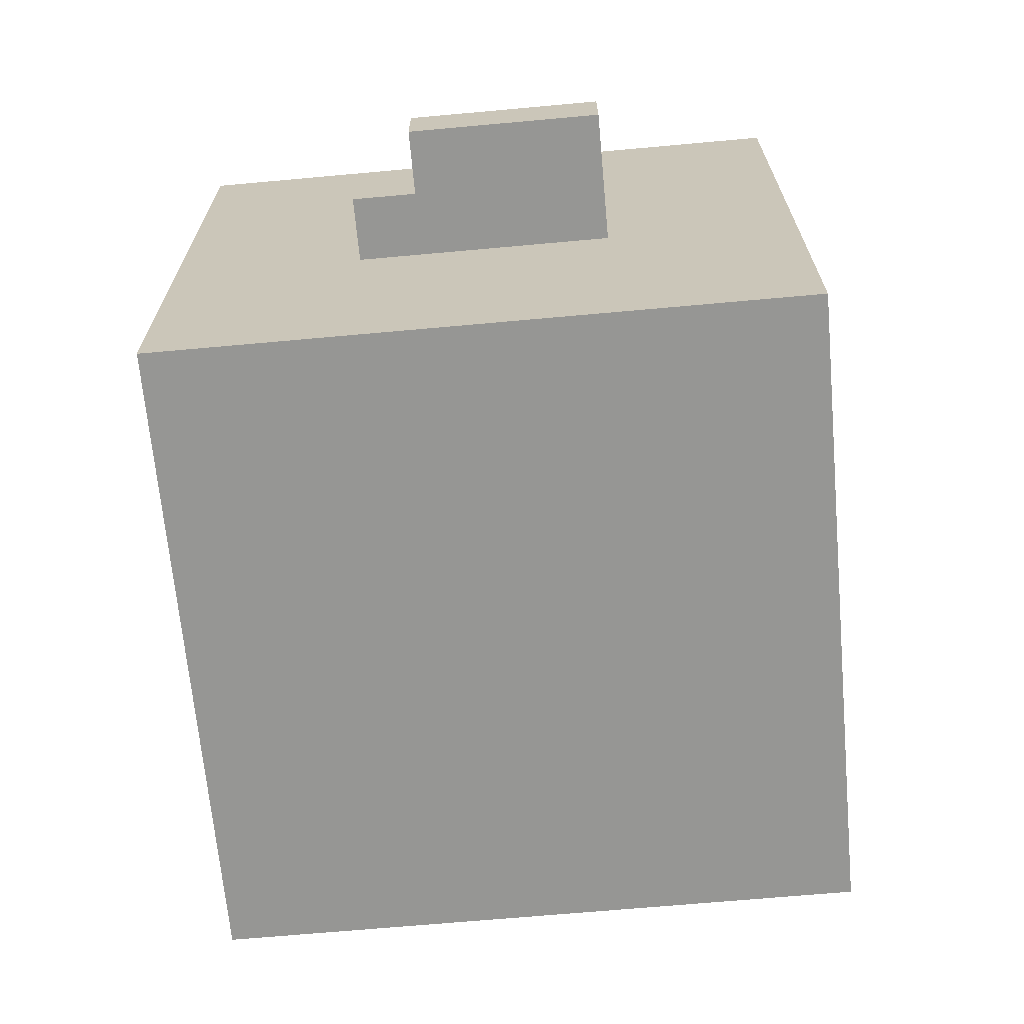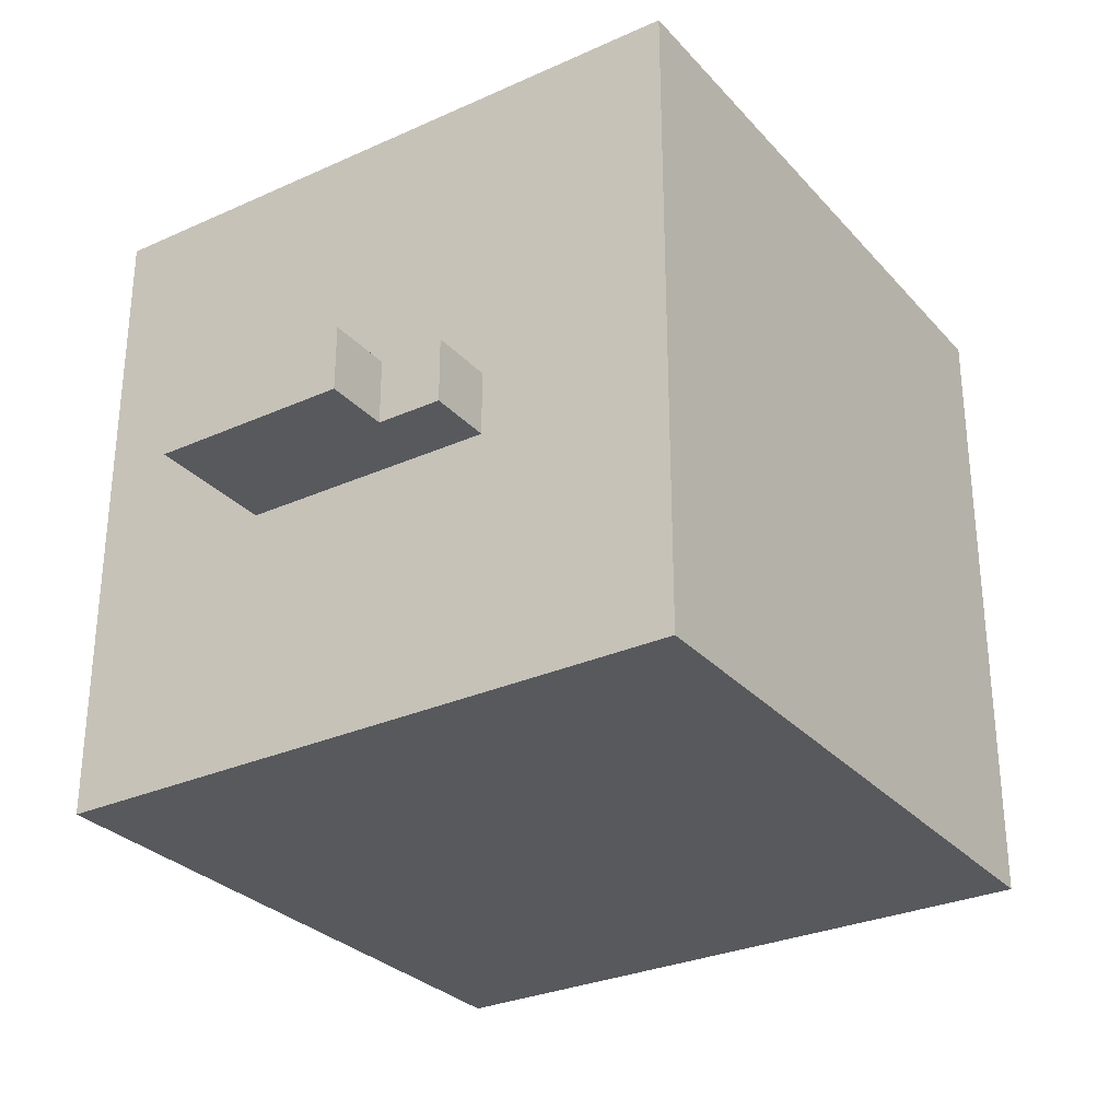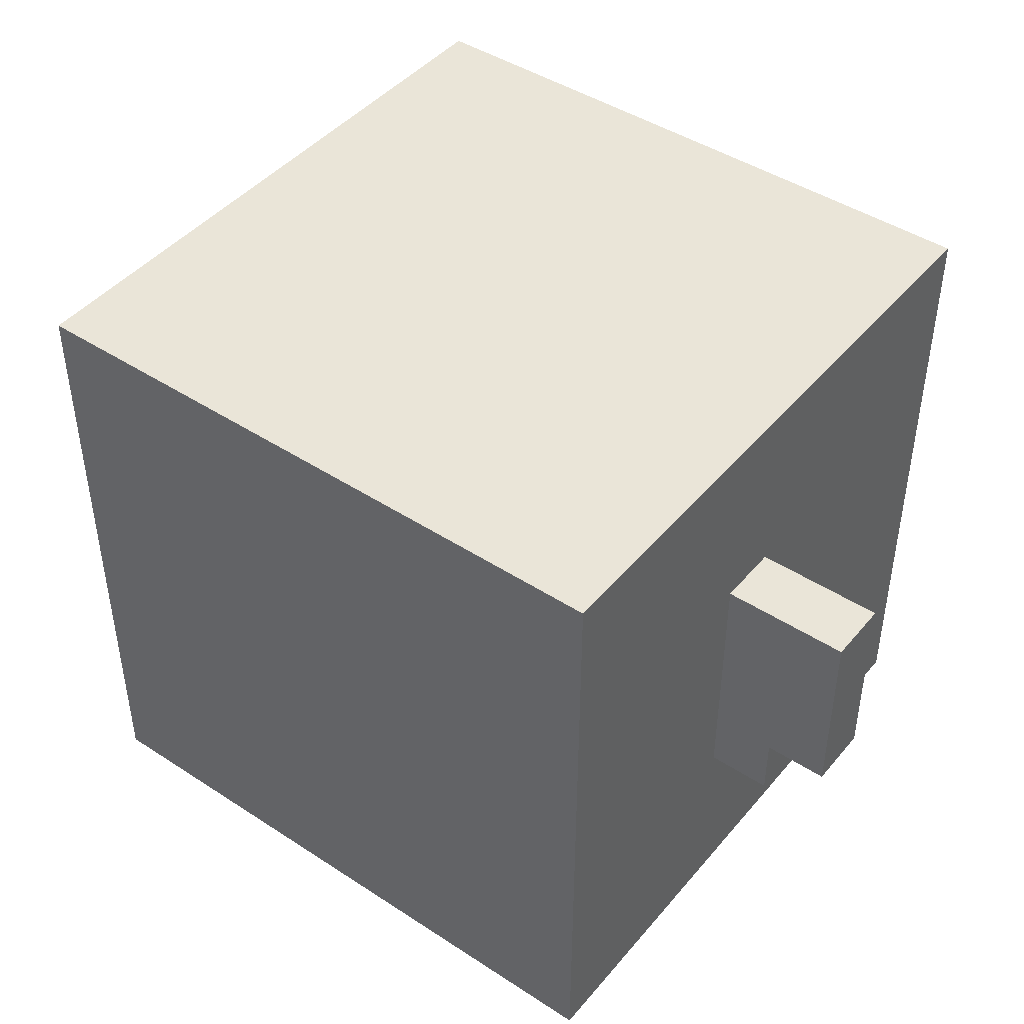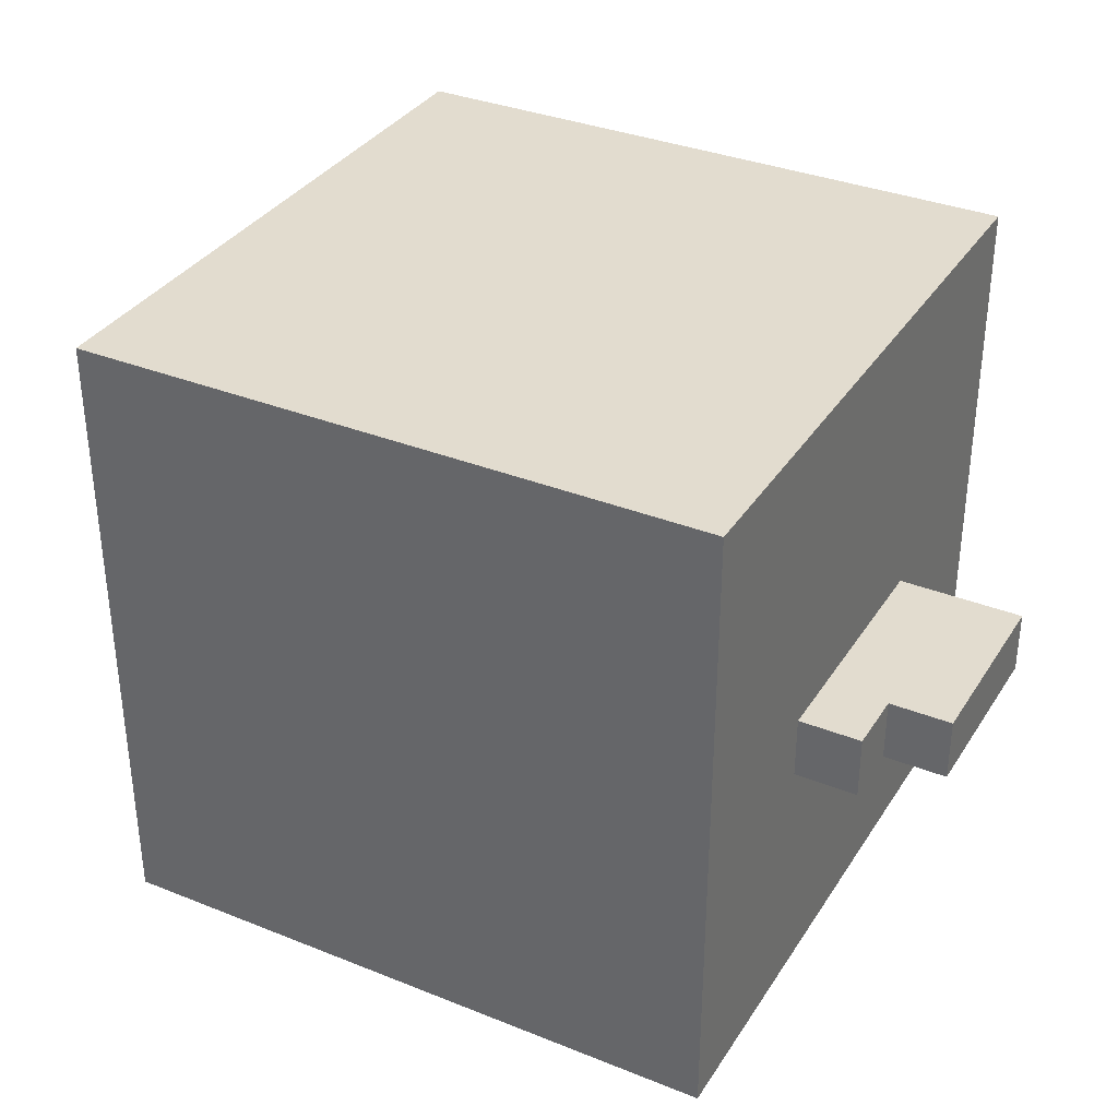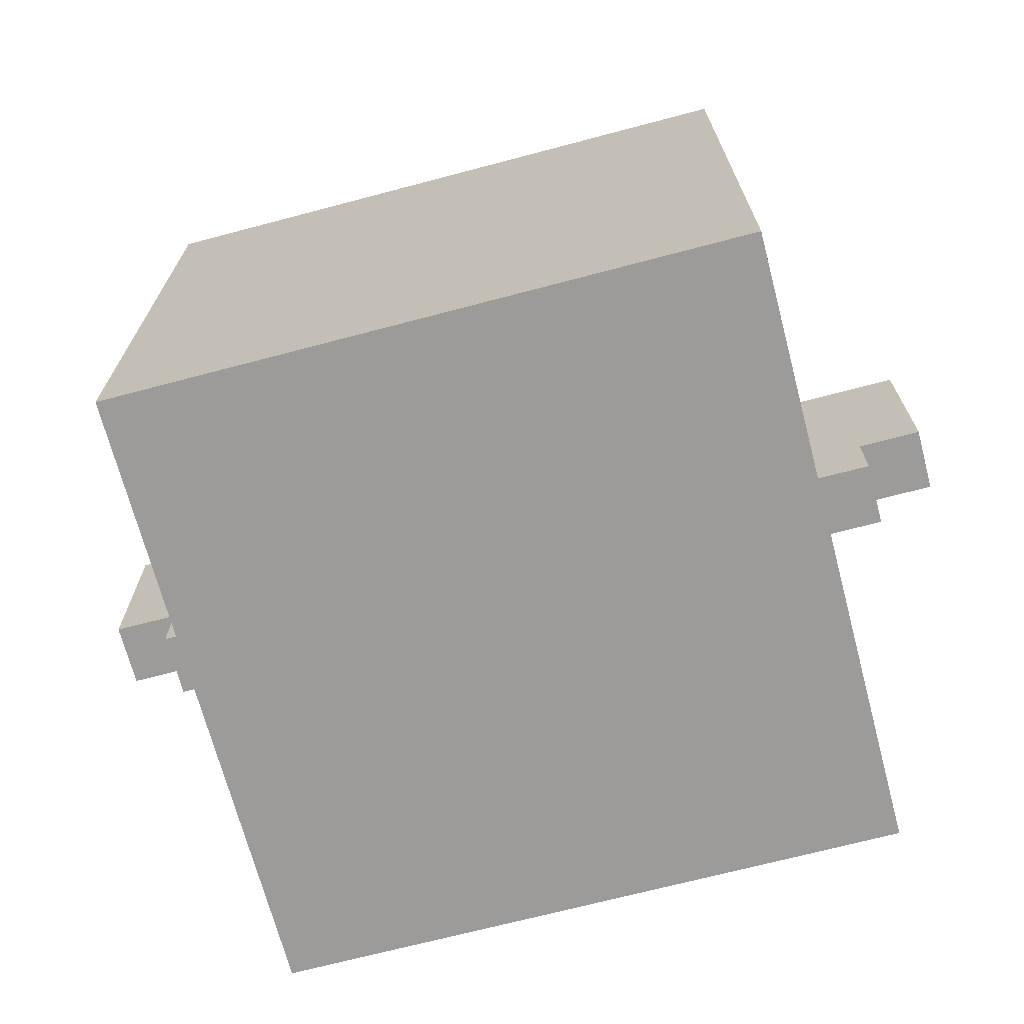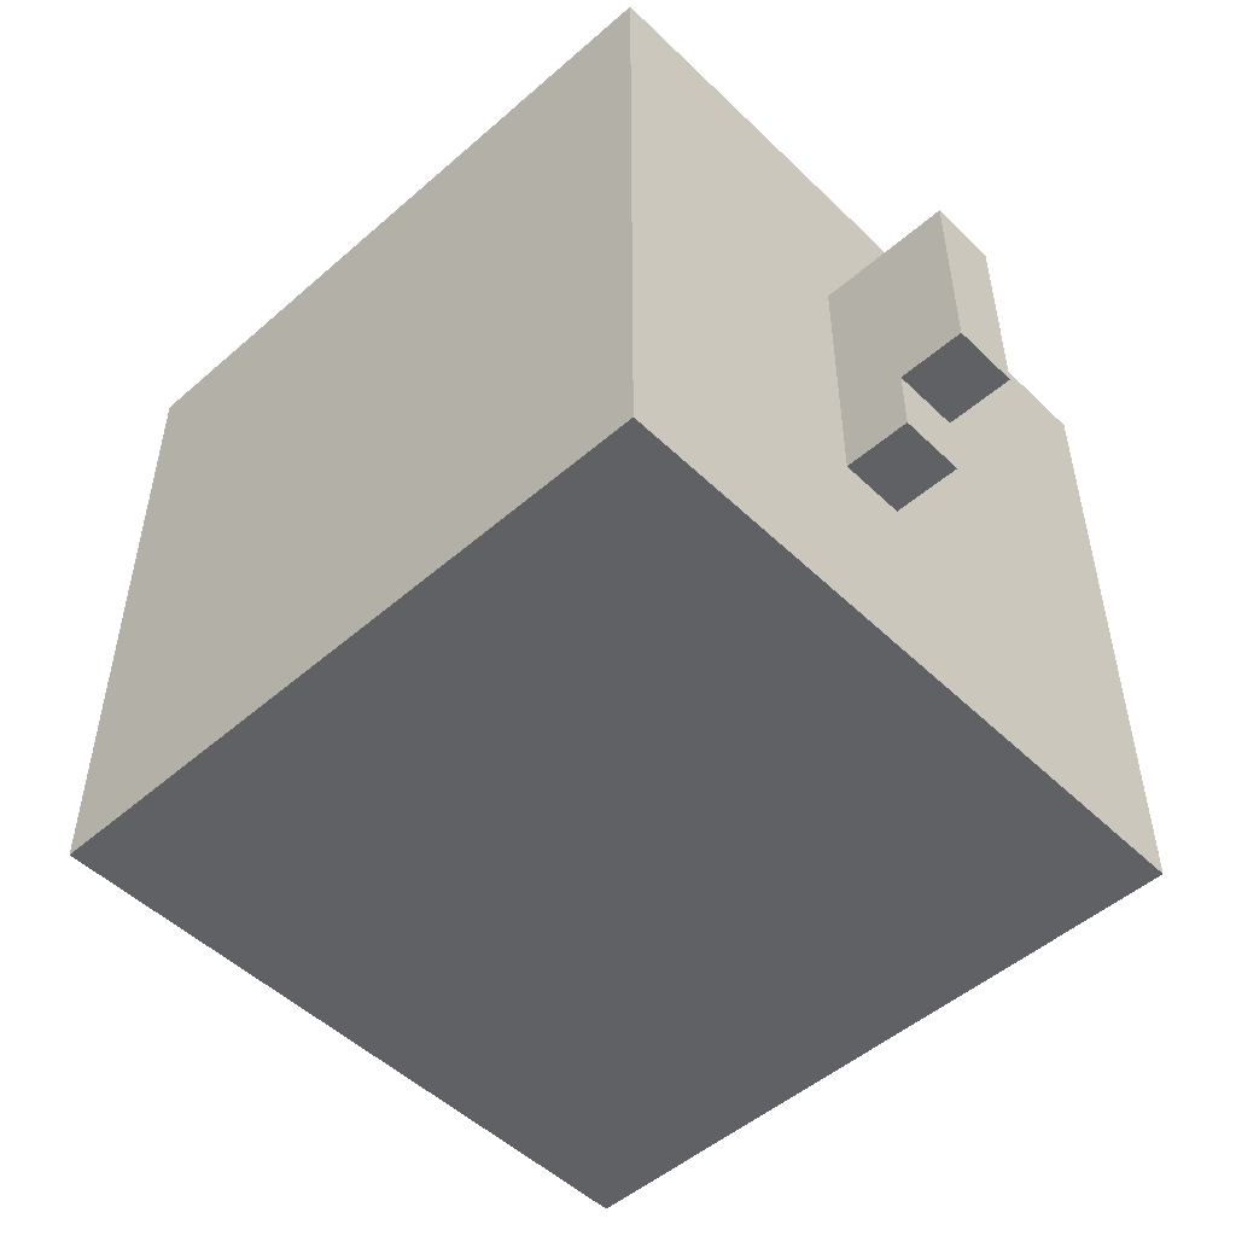
<metadata>
{"format":"obj","ext":"obj","renderer":"f3d","projection":"perspective","resolution":1024,"background":"white","views":[{"elev":-67.7,"azim":95.2,"up":"+Z"},{"elev":-29.6,"azim":-56.6,"up":"+Z"},{"elev":44.7,"azim":-142.8,"up":"+Y"},{"elev":34.6,"azim":28.2,"up":"+Z"},{"elev":-69.8,"azim":14.8,"up":"+Y"},{"elev":-50.4,"azim":-136.4,"up":"+Y"}]}
</metadata>
<code>
o
v -0.7 -0.1 0
v -0.7 -0.1 -0.1
v -0.7 0.2 0
v -0.7 0.2 -0.1
v -0.6 -0.2 0
v -0.6 -0.2 -0.1
v -0.6 -0.1 0
v -0.6 -0.1 -0.1
v -0.5 -0.5 0.5
v -0.5 -0.5 -0.5
v -0.5 -0.3 0.5
v -0.5 -0.3 0.4
v -0.5 -0.2 0
v -0.5 -0.2 -0.1
v -0.5 0 0.5
v -0.5 0 0.4
v -0.5 0.2 0
v -0.5 0.2 -0.1
v -0.5 0.5 0.5
v -0.5 0.5 -0.5
v 0.5 -0.5 0.5
v 0.5 -0.5 -0.5
v 0.5 -0.3 0.5
v 0.5 -0.3 0.4
v 0.5 -0.2 0
v 0.5 -0.2 -0.1
v 0.5 0 0.5
v 0.5 0 0.4
v 0.5 0.2 0
v 0.5 0.2 -0.1
v 0.5 0.5 0.5
v 0.5 0.5 -0.5
v 0.6 -0.2 0
v 0.6 -0.2 -0.1
v 0.6 -0.1 0
v 0.6 -0.1 -0.1
v 0.7 -0.1 0
v 0.7 -0.1 -0.1
v 0.7 0.2 0
v 0.7 0.2 -0.1
v -0.5 -0.5 0.5
v -0.5 -0.3 0.5
v -0.5 0 0.5
v -0.5 0.5 0.5
v -0.4 -0.4 0.5
v -0.4 -0.3 0.5
v -0.4 -0.2 0.5
v -0.4 0 0.5
v -0.4 0.1 0.5
v -0.4 0.3 0.5
v -0.3 -0.3 0.5
v -0.3 -0.2 0.5
v -0.2 -0.5 0.5
v -0.2 -0.4 0.5
v -0.2 0.1 0.5
v -0.2 0.3 0.5
v -0.1 -0.4 0.5
v -0.1 -0.3 0.5
v 0.1 -0.4 0.5
v 0.1 -0.3 0.5
v 0.2 -0.5 0.5
v 0.2 -0.4 0.5
v 0.2 0.1 0.5
v 0.2 0.3 0.5
v 0.3 -0.3 0.5
v 0.3 -0.2 0.5
v 0.4 -0.4 0.5
v 0.4 -0.3 0.5
v 0.4 -0.2 0.5
v 0.4 0 0.5
v 0.4 0.1 0.5
v 0.4 0.3 0.5
v 0.5 -0.5 0.5
v 0.5 -0.3 0.5
v 0.5 0 0.5
v 0.5 0.5 0.5
v -0.7 -0.1 0
v -0.7 0.2 0
v -0.6 -0.2 0
v -0.6 -0.1 0
v -0.5 -0.2 0
v -0.5 0.2 0
v 0.5 -0.2 0
v 0.5 0.2 0
v 0.6 -0.2 0
v 0.6 -0.1 0
v 0.7 -0.1 0
v 0.7 0.2 0
v -0.7 -0.1 -0.1
v -0.7 0.2 -0.1
v -0.6 -0.2 -0.1
v -0.6 -0.1 -0.1
v -0.5 -0.2 -0.1
v -0.5 0.2 -0.1
v 0.5 -0.2 -0.1
v 0.5 0.2 -0.1
v 0.6 -0.2 -0.1
v 0.6 -0.1 -0.1
v 0.7 -0.1 -0.1
v 0.7 0.2 -0.1
v -0.5 -0.5 -0.5
v -0.5 0.5 -0.5
v 0.5 -0.5 -0.5
v 0.5 0.5 -0.5
v -0.5 -0.5 0.5
v -0.2 -0.5 0.5
v 0.2 -0.5 0.5
v 0.5 -0.5 0.5
v -0.2 -0.5 0.4
v 0.2 -0.5 0.4
v -0.5 -0.5 -0.5
v 0.5 -0.5 -0.5
v -0.6 -0.2 0
v -0.5 -0.2 0
v 0.5 -0.2 0
v 0.6 -0.2 0
v -0.6 -0.2 -0.1
v -0.5 -0.2 -0.1
v 0.5 -0.2 -0.1
v 0.6 -0.2 -0.1
v -0.7 -0.1 0
v -0.6 -0.1 0
v 0.6 -0.1 0
v 0.7 -0.1 0
v -0.7 -0.1 -0.1
v -0.6 -0.1 -0.1
v 0.6 -0.1 -0.1
v 0.7 -0.1 -0.1
v -0.7 0.2 0
v -0.5 0.2 0
v 0.5 0.2 0
v 0.7 0.2 0
v -0.7 0.2 -0.1
v -0.5 0.2 -0.1
v 0.5 0.2 -0.1
v 0.7 0.2 -0.1
v -0.5 0.5 0.5
v 0.5 0.5 0.5
v -0.5 0.5 -0.5
v 0.5 0.5 -0.5
f 3 2 1
f 4 2 3
f 7 6 5
f 8 6 7
f 11 10 9
f 12 10 11
f 13 10 12
f 14 10 13
f 15 12 11
f 16 13 12
f 16 12 15
f 17 16 15
f 17 13 16
f 18 10 14
f 19 17 15
f 19 18 17
f 20 10 18
f 20 18 19
f 21 22 23
f 23 22 24
f 24 22 25
f 25 22 26
f 23 24 27
f 24 25 28
f 27 24 28
f 27 28 29
f 28 25 29
f 26 22 30
f 27 29 31
f 29 30 31
f 30 22 32
f 31 30 32
f 33 34 35
f 35 34 36
f 37 38 39
f 39 38 40
f 45 42 41
f 46 43 42
f 46 42 45
f 47 43 46
f 48 44 43
f 48 43 47
f 49 44 48
f 50 44 49
f 51 47 46
f 51 46 45
f 52 48 47
f 52 47 51
f 52 49 48
f 53 45 41
f 54 51 45
f 54 45 53
f 55 49 52
f 55 50 49
f 55 52 51
f 56 44 50
f 56 50 55
f 57 51 54
f 57 54 53
f 58 55 51
f 58 51 57
f 58 56 55
f 59 57 53
f 59 58 57
f 60 56 58
f 60 58 59
f 61 59 53
f 61 60 59
f 62 60 61
f 63 56 60
f 64 44 56
f 64 56 63
f 65 60 62
f 65 63 60
f 66 63 65
f 67 62 61
f 67 65 62
f 67 66 65
f 68 66 67
f 69 63 66
f 69 66 68
f 70 63 69
f 71 64 63
f 71 63 70
f 72 44 64
f 72 64 71
f 73 68 67
f 73 67 61
f 74 70 69
f 74 68 73
f 74 69 68
f 75 71 70
f 75 70 74
f 75 72 71
f 76 44 72
f 76 72 75
f 80 78 77
f 81 80 79
f 82 78 80
f 82 80 81
f 85 84 83
f 86 84 85
f 87 84 86
f 88 84 87
f 89 90 92
f 91 92 93
f 92 90 94
f 93 92 94
f 95 96 97
f 97 96 98
f 98 96 99
f 99 96 100
f 101 102 103
f 103 102 104
f 109 106 105
f 109 107 106
f 110 108 107
f 110 107 109
f 111 109 105
f 111 110 109
f 112 108 110
f 112 110 111
f 117 114 113
f 118 114 117
f 119 116 115
f 120 116 119
f 125 122 121
f 126 122 125
f 127 124 123
f 128 124 127
f 129 130 133
f 133 130 134
f 131 132 135
f 135 132 136
f 137 138 139
f 139 138 140

</code>
